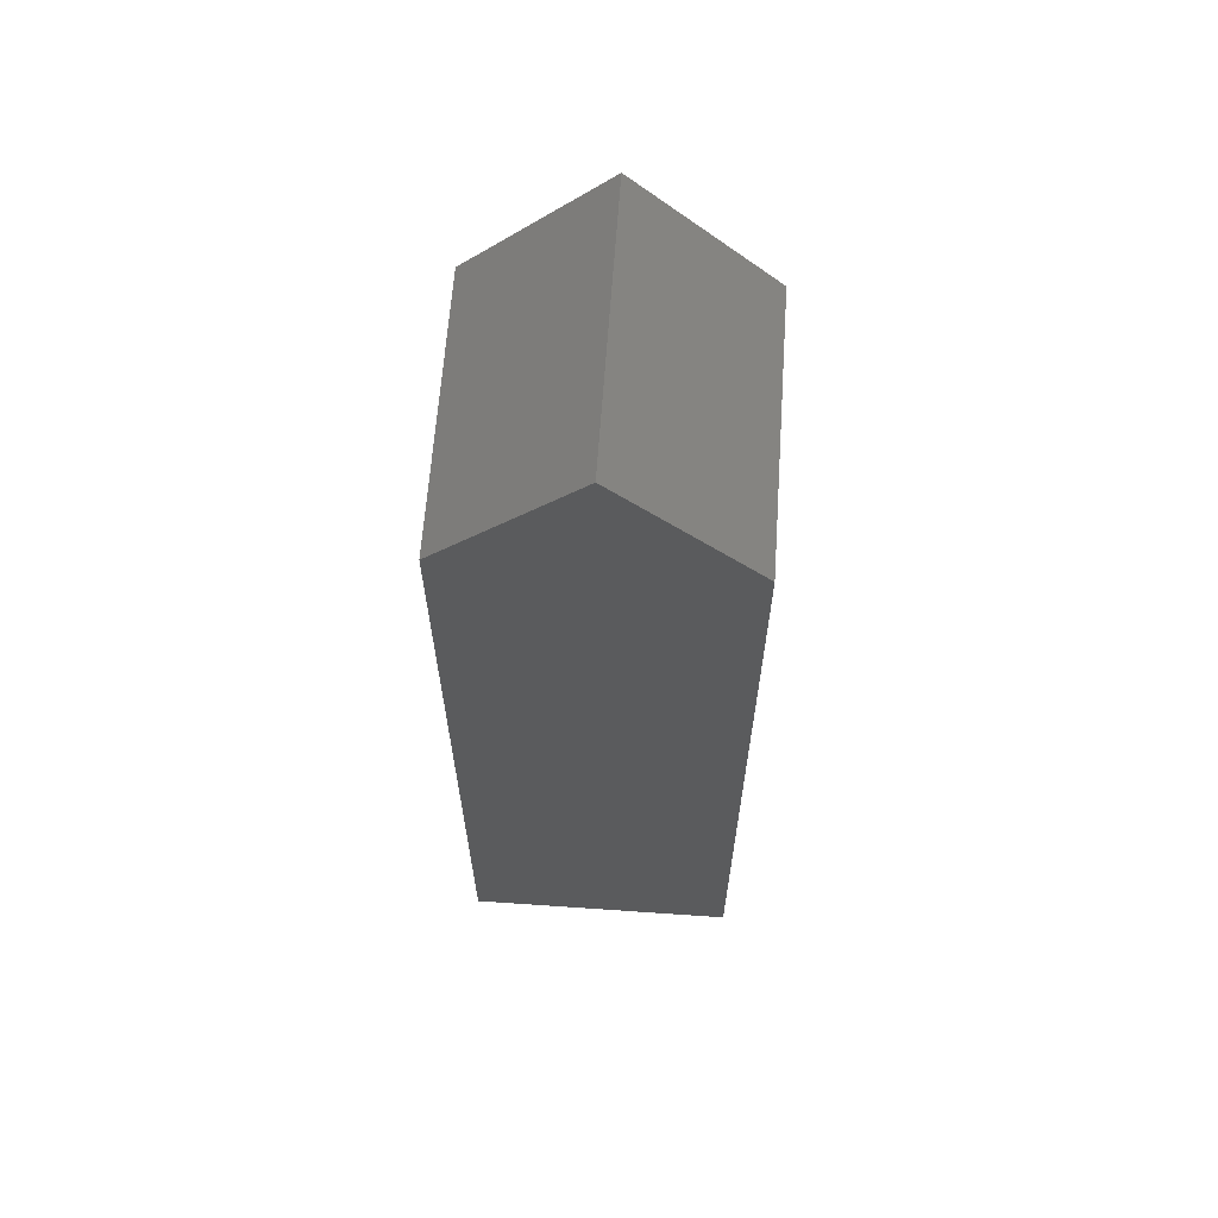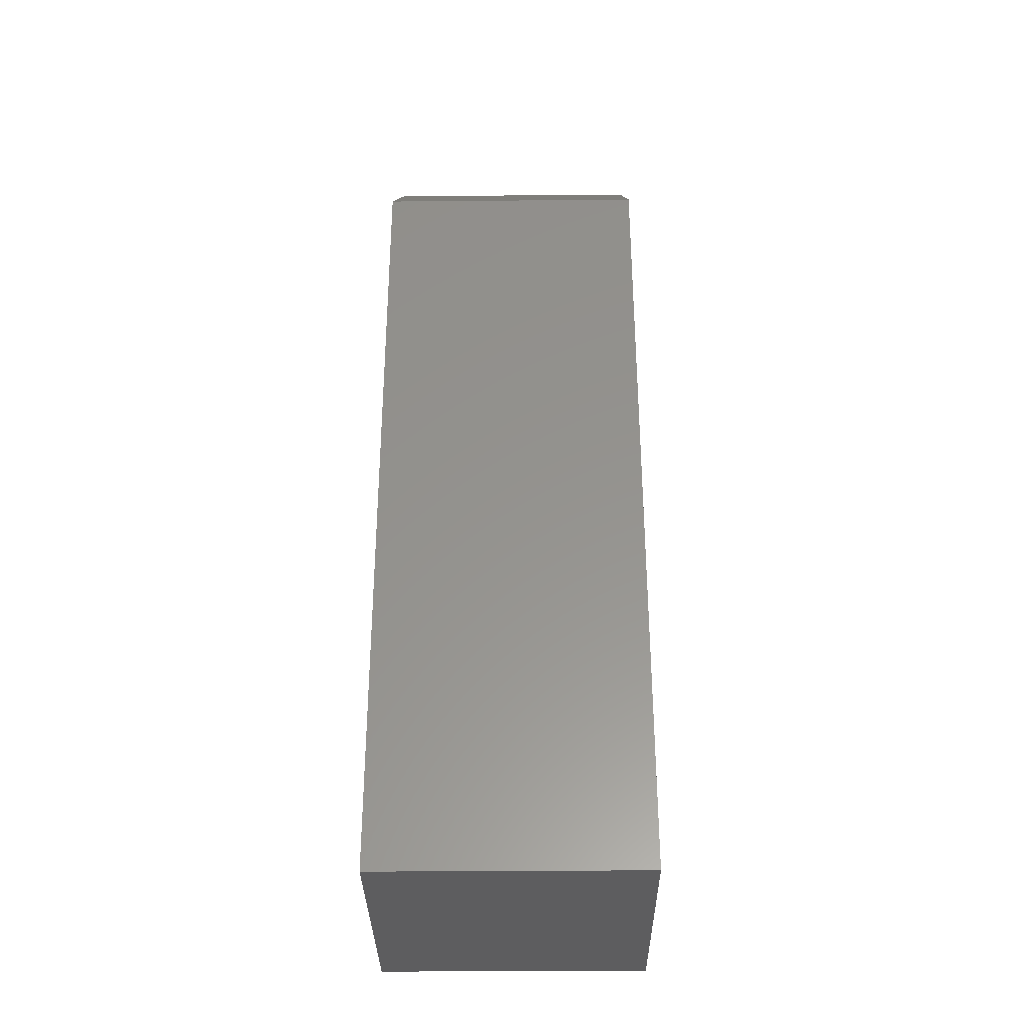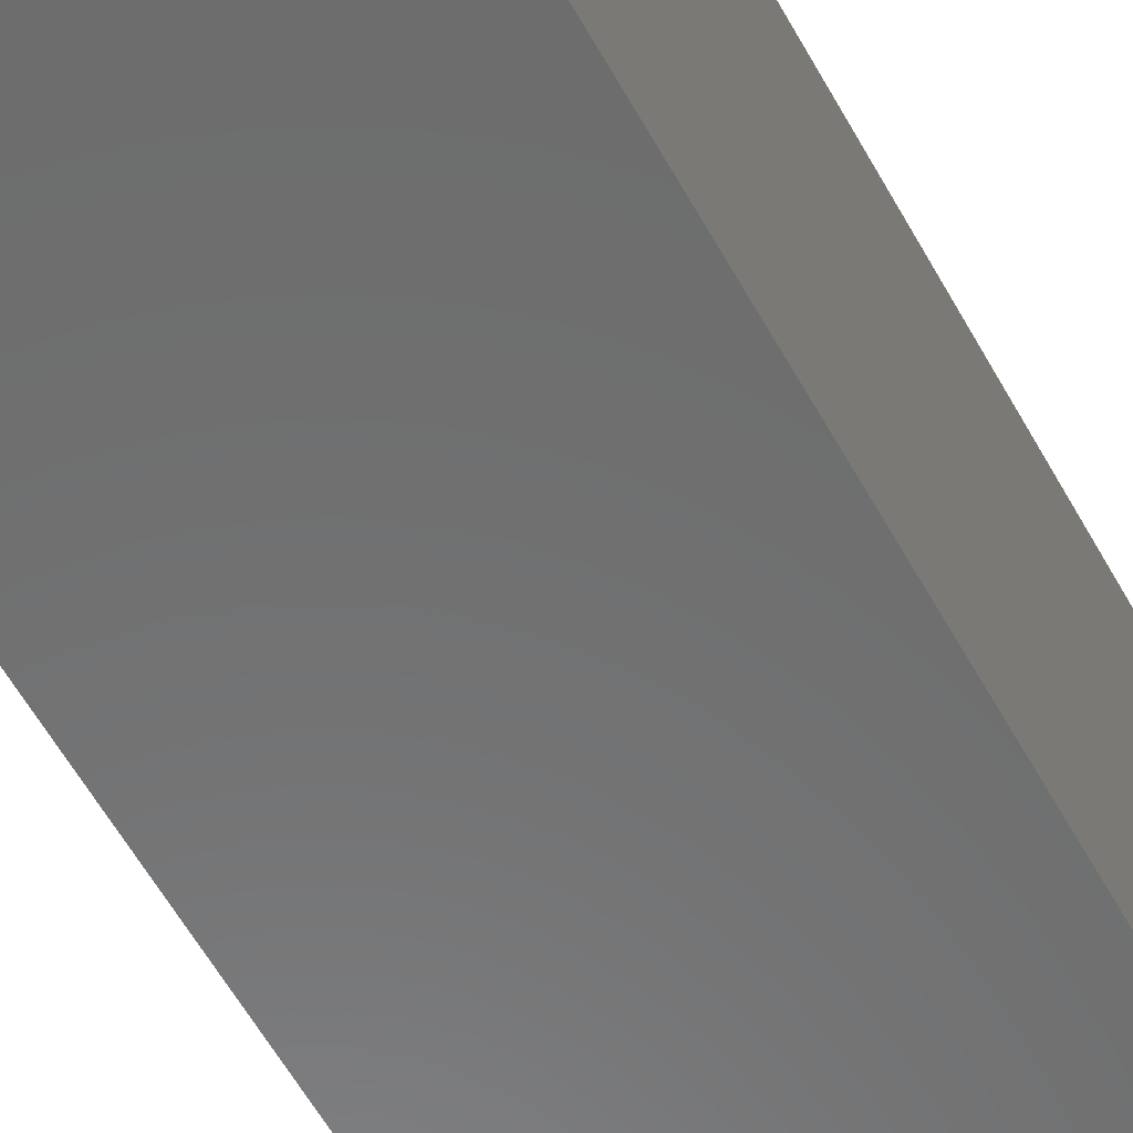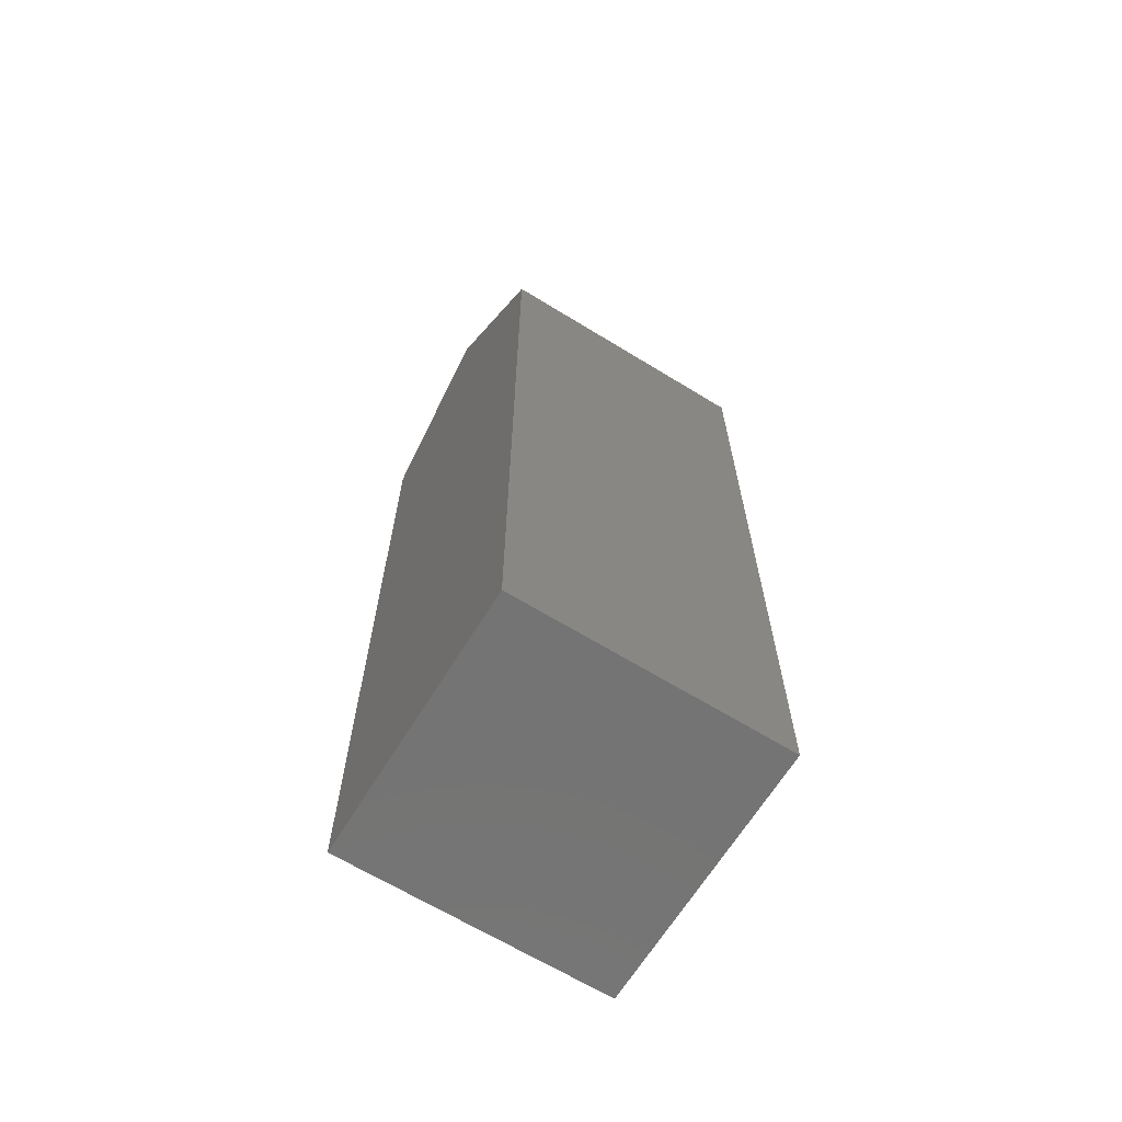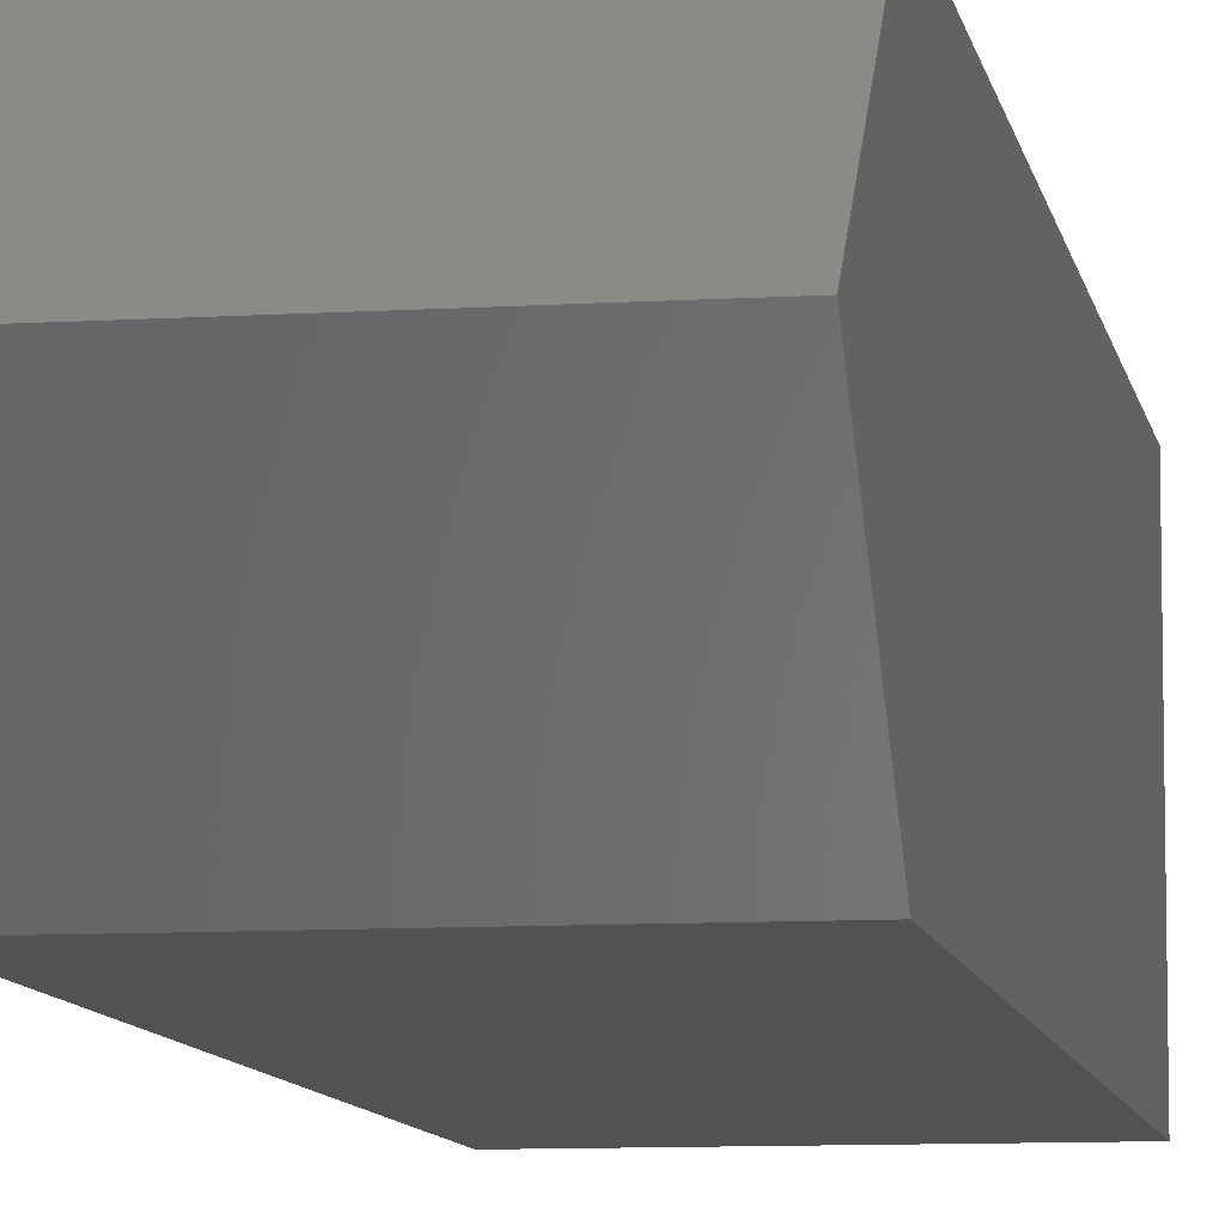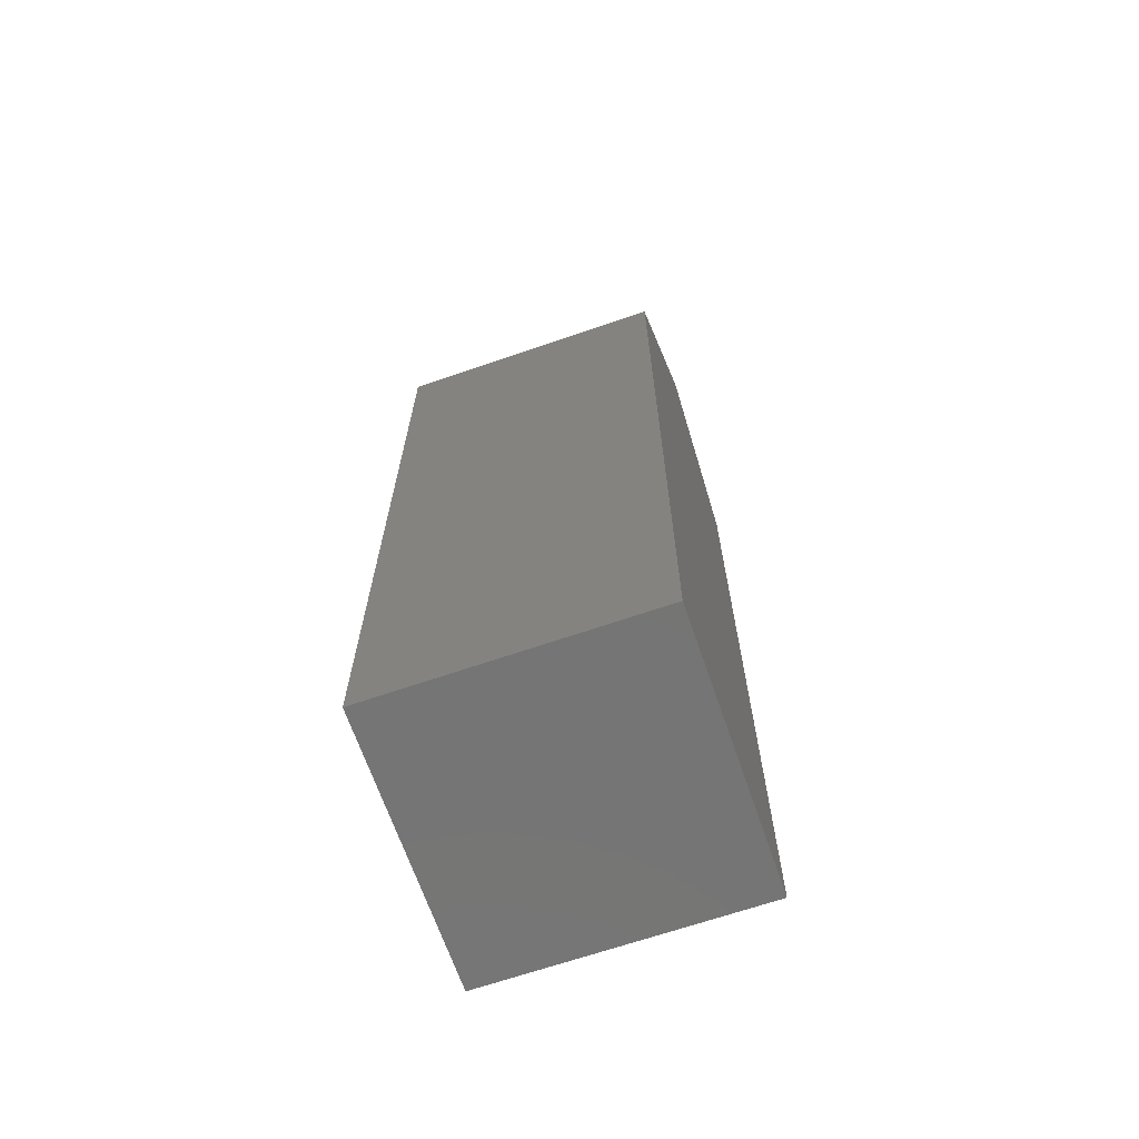
<metadata>
{"format":"stl","ext":"stl","renderer":"f3d","projection":"perspective","resolution":1024,"background":"white","views":[{"elev":63.7,"azim":-86.0,"up":"+Z"},{"elev":-33.2,"azim":-179.3,"up":"+Z"},{"elev":-58.3,"azim":-151.3,"up":"+Y"},{"elev":-66.1,"azim":148.4,"up":"+Z"},{"elev":-8.9,"azim":9.7,"up":"+Y"},{"elev":-67.4,"azim":-161.0,"up":"+Z"}]}
</metadata>
<code>
# stl→obj: 10 verts, 16 faces
v 0 0 30
v 0 5 35
v 0 10 30
v 0 10 0
v 0 0 0
v 10 0 30
v 10 5 35
v 10 0 0
v 10 10 0
v 10 10 30
f 1 2 3
f 1 3 4
f 1 4 5
f 2 1 6
f 7 2 6
f 1 5 8
f 6 1 8
f 5 4 8
f 8 4 9
f 4 3 9
f 9 3 10
f 3 2 7
f 10 3 7
f 8 7 6
f 8 9 7
f 9 10 7

</code>
